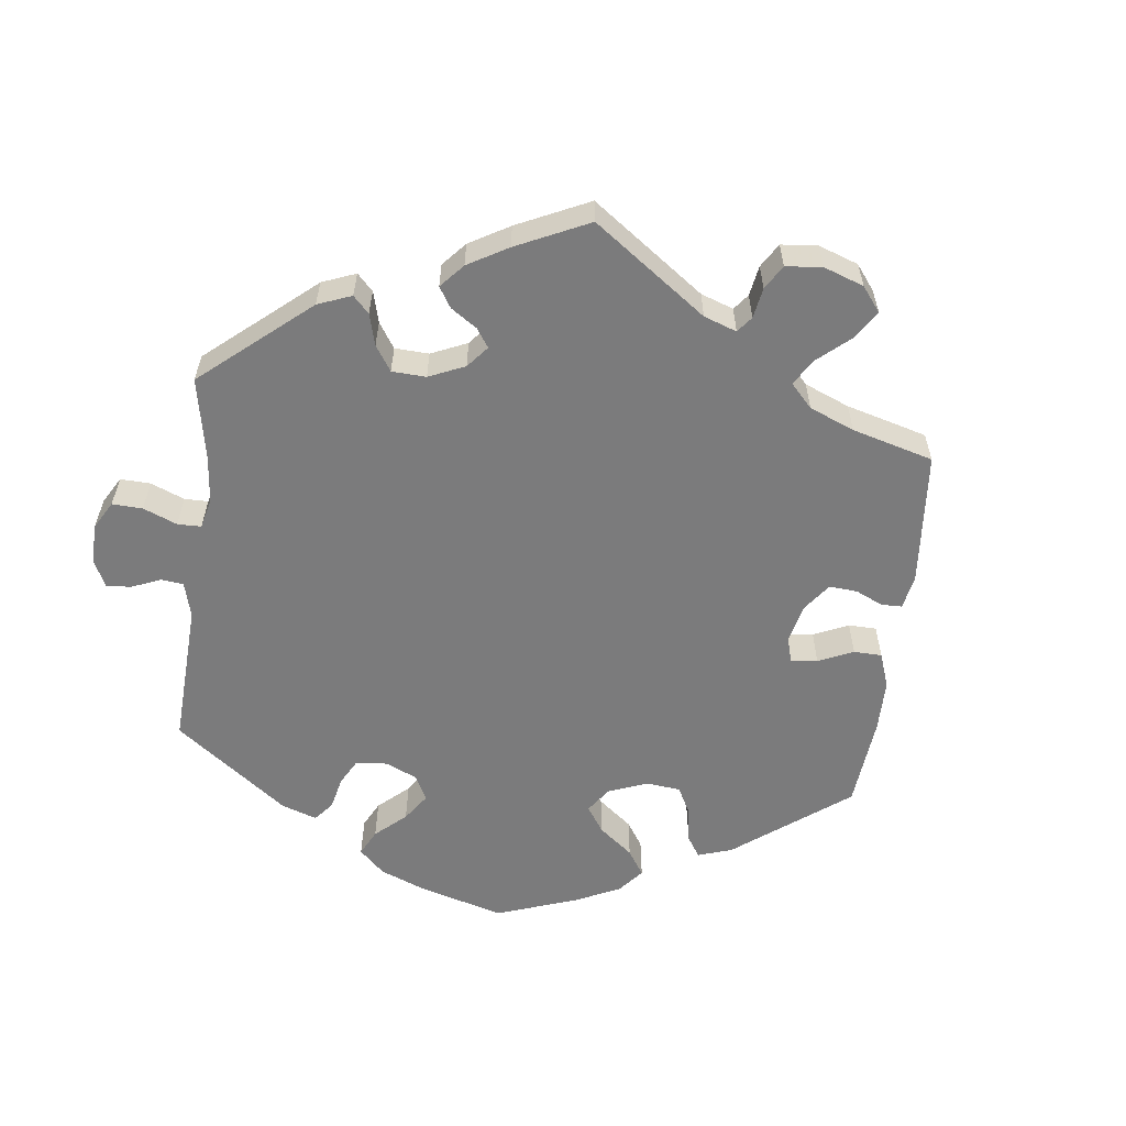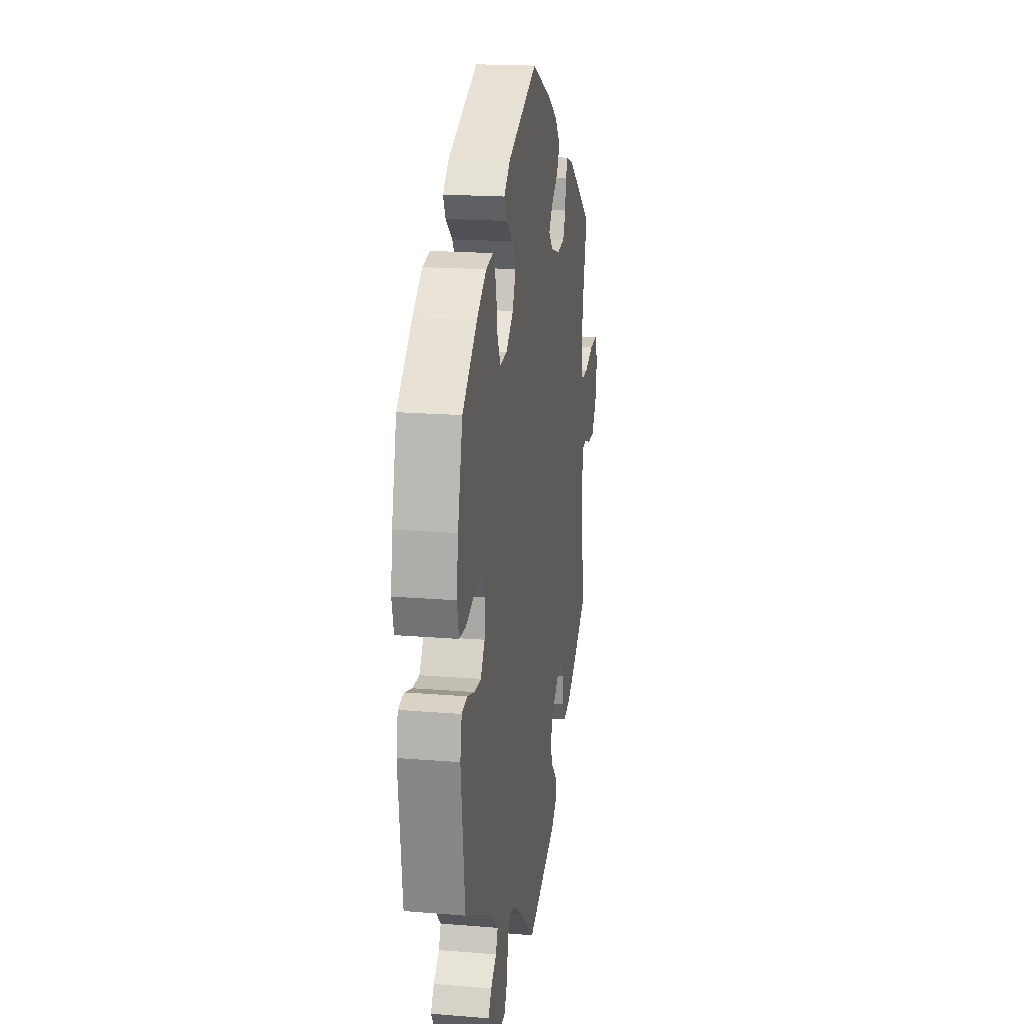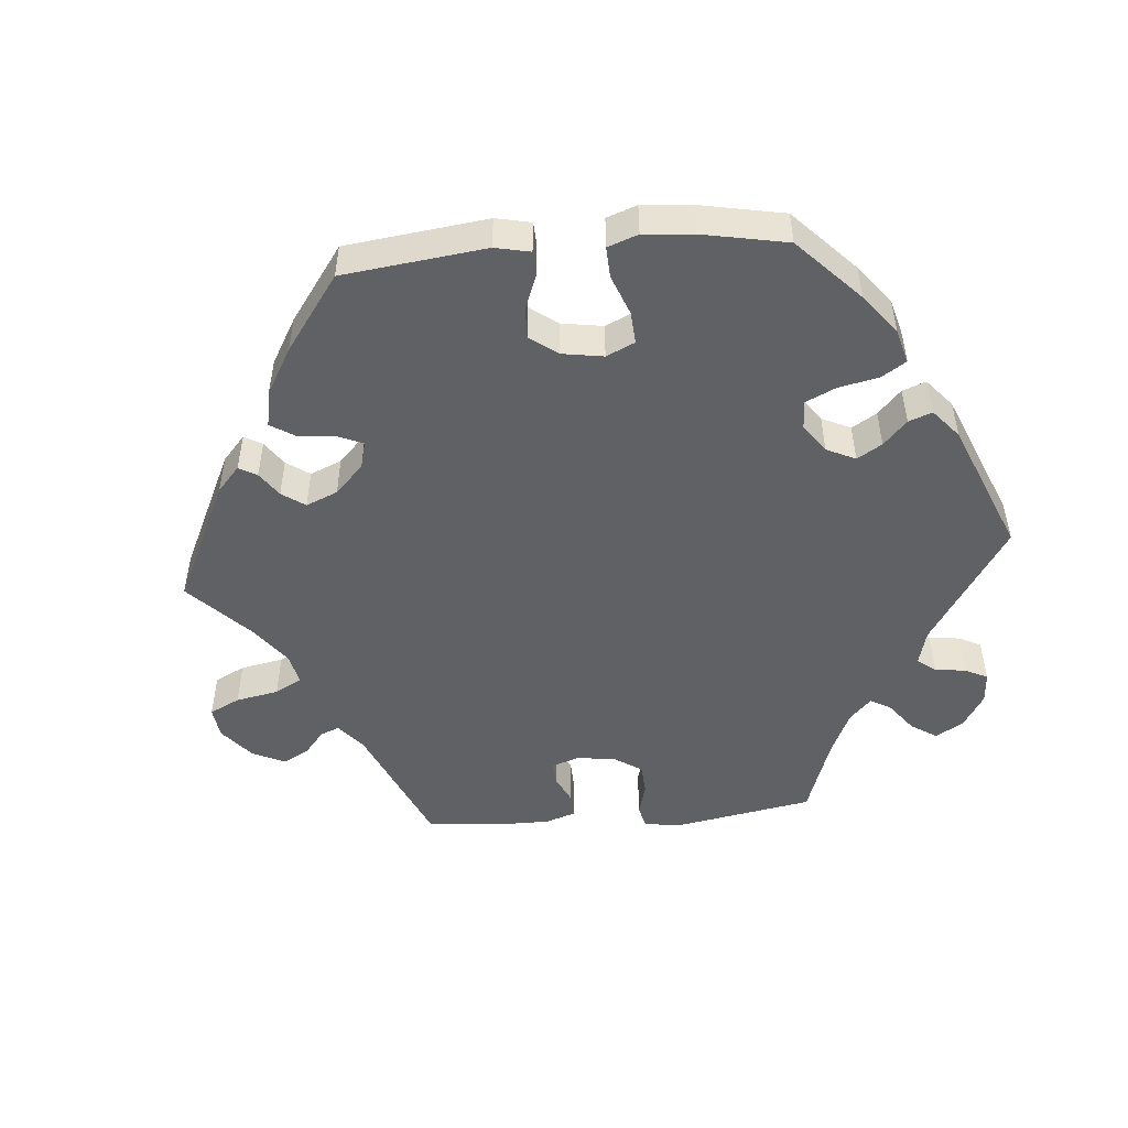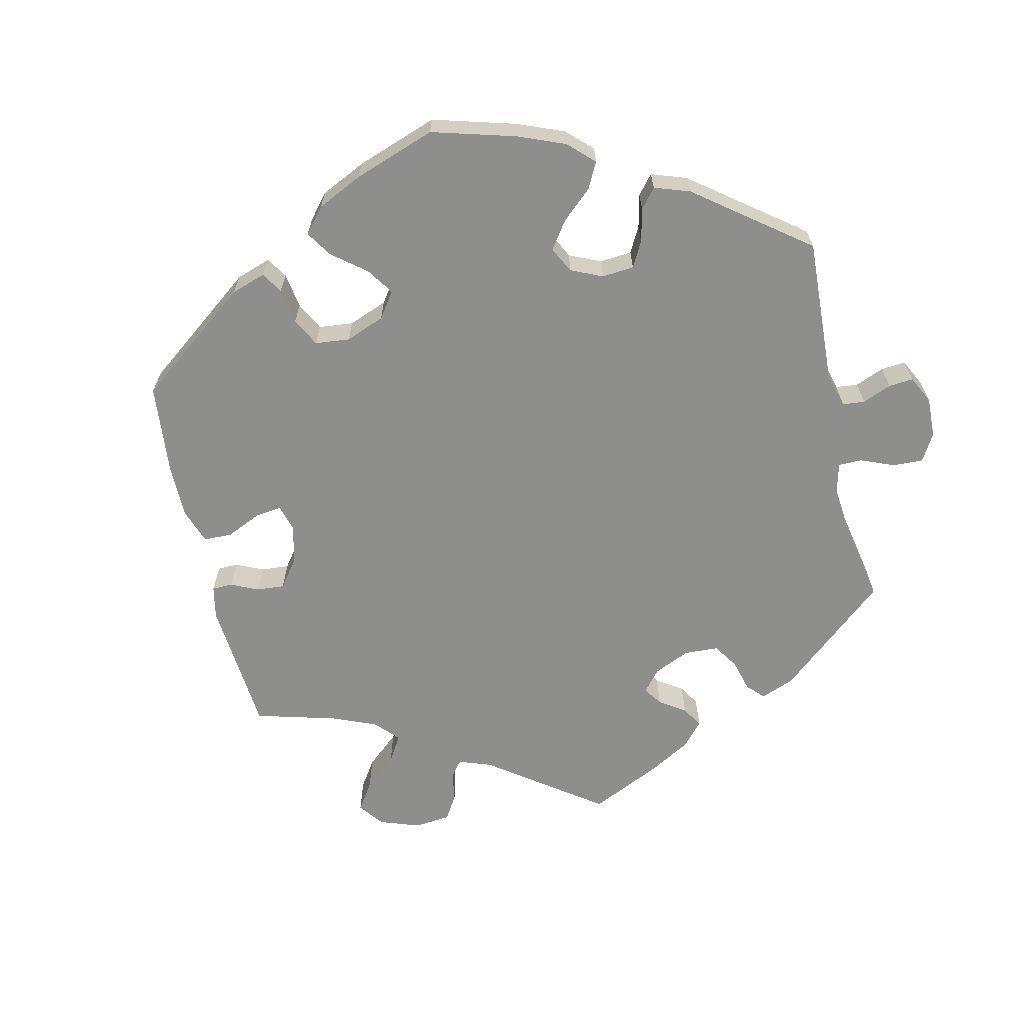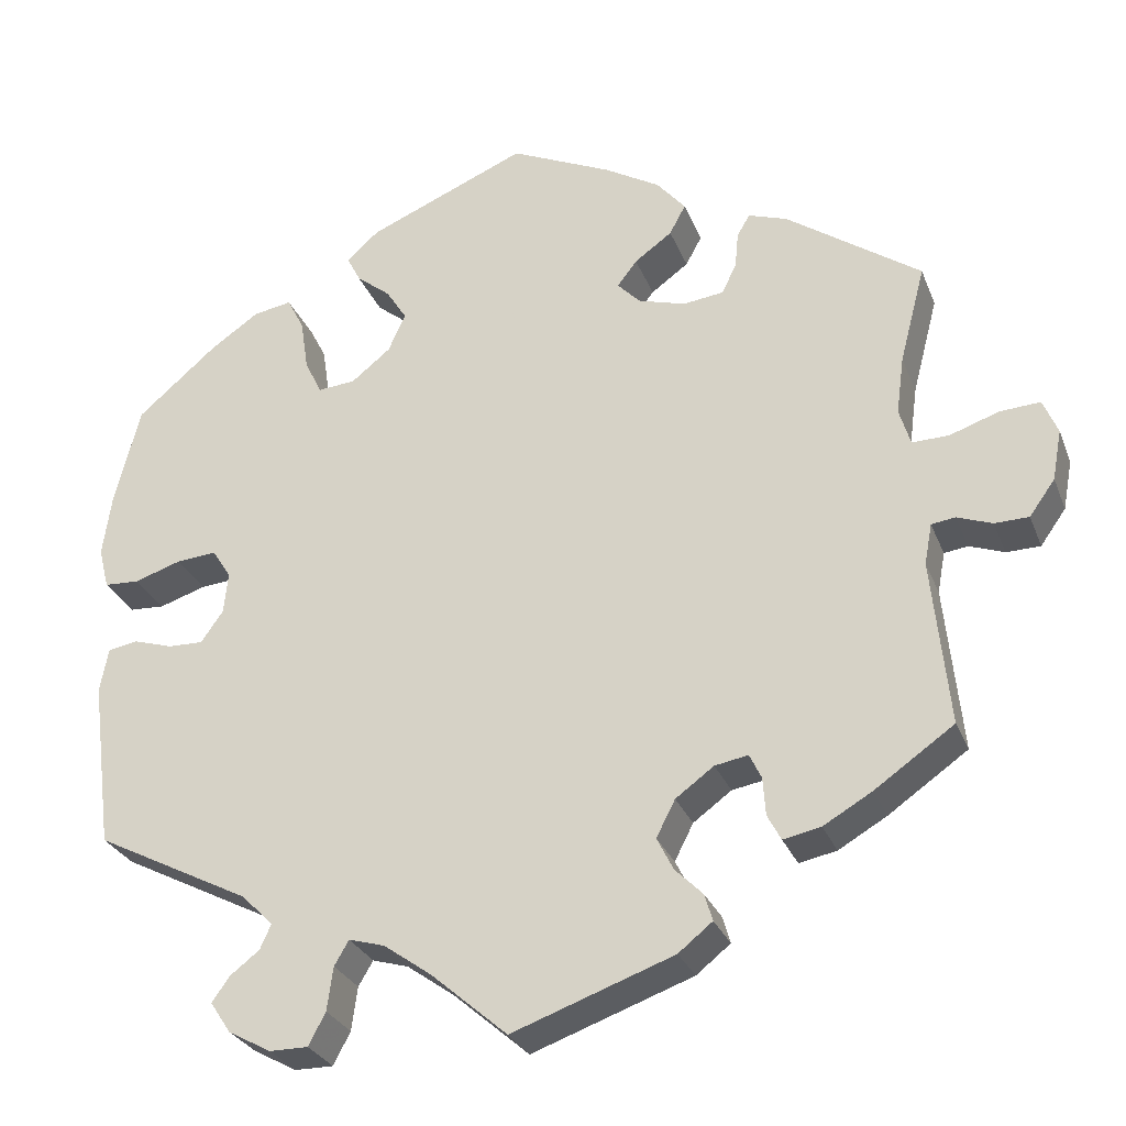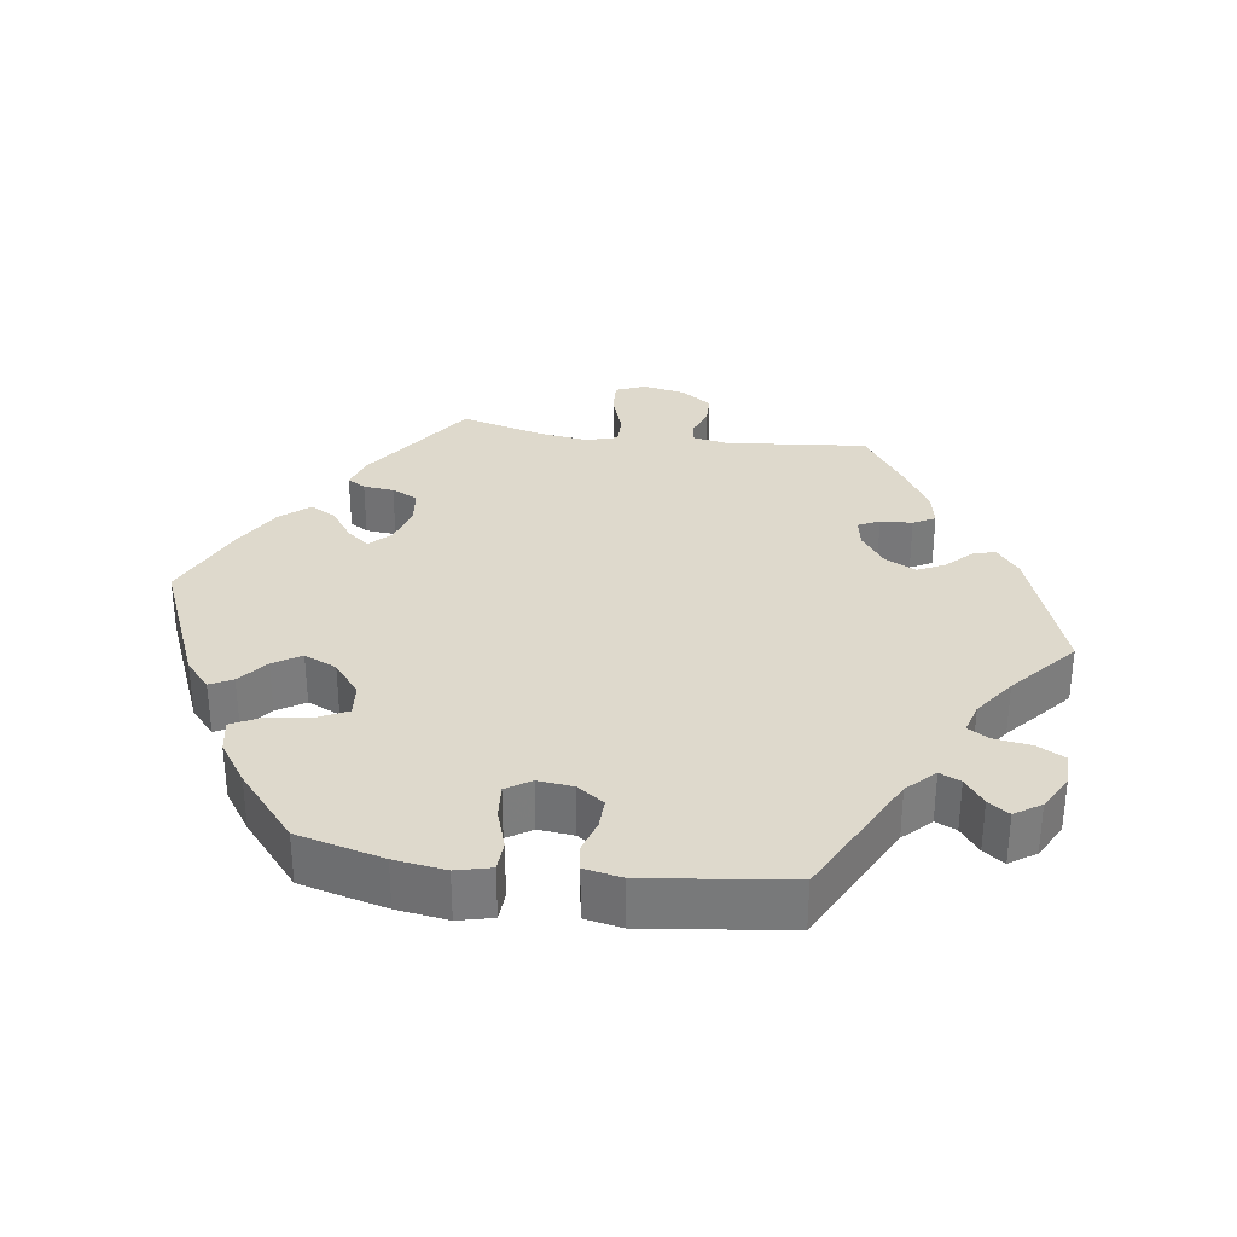
<metadata>
{"format":"obj","ext":"obj","renderer":"f3d","projection":"perspective","resolution":1024,"background":"white","views":[{"elev":-58.5,"azim":-127.0,"up":"+Y"},{"elev":18.5,"azim":99.0,"up":"+Z"},{"elev":-50.0,"azim":34.8,"up":"+Y"},{"elev":-64.9,"azim":73.0,"up":"+Y"},{"elev":-28.3,"azim":-161.3,"up":"+Z"},{"elev":32.2,"azim":98.2,"up":"+Y"}]}
</metadata>
<code>
v 0.53 0.07 0.17
v 0.54 0.07 0.099
v 0.528 0.07 0.051
v 0.487 0.07 0.049
v 0.432 0.07 0.067
v 0.385 0.07 0.071
v 0.363 0.07 0.037
v 0.368 0.07 -0.012
v 0.394 0.07 -0.049
v 0.435 0.07 -0.048
v 0.481 0.07 -0.034
v 0.516 0.07 -0.04
v 0.526 0.07 -0.092
v 0.501 0.07 -0.289
v 0.319 0.07 -0.382
v 0.282 0.07 -0.419
v 0.295 0.07 -0.448
v 0.33 0.07 -0.475
v 0.35 0.07 -0.504
v 0.326 0.07 -0.54
v 0.276 0.07 -0.567
v 0.231 0.07 -0.567
v 0.211 0.07 -0.529
v 0.204 0.07 -0.478
v 0.187 0.07 -0.449
v 0.145 0.07 -0.461
v 0.089 0.07 -0.501
v 0 0.07 -0.578
v -0.189 0.07 -0.51
v -0.229 0.07 -0.478
v -0.22 0.07 -0.447
v -0.187 0.07 -0.414
v -0.168 0.07 -0.376
v -0.19 0.07 -0.333
v -0.235 0.07 -0.3
v -0.274 0.07 -0.293
v -0.288 0.07 -0.322
v -0.291 0.07 -0.366
v -0.307 0.07 -0.396
v -0.351 0.07 -0.387
v -0.408 0.07 -0.354
v -0.501 0.07 -0.289
v -0.481 0.07 -0.094
v -0.49 0.07 -0.046
v -0.518 0.07 -0.042
v -0.559 0.07 -0.057
v -0.599 0.07 -0.056
v -0.629 0.07 -0.014
v -0.64 0.07 0.045
v -0.623 0.07 0.086
v -0.576 0.07 0.083
v -0.518 0.07 0.063
v -0.475 0.07 0.062
v -0.462 0.07 0.105
v -0.471 0.07 0.173
v -0.501 0.07 0.288
v -0.343 0.07 0.398
v -0.298 0.07 0.413
v -0.283 0.07 0.388
v -0.279 0.07 0.346
v -0.262 0.07 0.31
v -0.214 0.07 0.304
v -0.159 0.07 0.32
v -0.132 0.07 0.348
v -0.155 0.07 0.378
v -0.199 0.07 0.41
v -0.218 0.07 0.445
v -0.184 0.07 0.485
v -0.119 0.07 0.523
v 0 0.07 0.577
v 0.187 0.07 0.498
v 0.225 0.07 0.464
v 0.209 0.07 0.433
v 0.169 0.07 0.401
v 0.145 0.07 0.363
v 0.165 0.07 0.318
v 0.211 0.07 0.281
v 0.255 0.07 0.277
v 0.275 0.07 0.318
v 0.284 0.07 0.378
v 0.304 0.07 0.417
v 0.349 0.07 0.409
v 0.407 0.07 0.369
v 0.5 0.07 0.289
v 0.53 0 0.17
v 0.54 0 0.099
v 0.528 0 0.051
v 0.487 0 0.049
v 0.432 0 0.067
v 0.385 0 0.071
v 0.363 0 0.037
v 0.368 0 -0.012
v 0.394 0 -0.049
v 0.435 0 -0.048
v 0.481 0 -0.034
v 0.516 0 -0.04
v 0.526 0 -0.092
v 0.501 0 -0.289
v 0.319 0 -0.382
v 0.282 0 -0.419
v 0.295 0 -0.448
v 0.33 0 -0.475
v 0.35 0 -0.504
v 0.326 0 -0.54
v 0.276 0 -0.567
v 0.231 0 -0.567
v 0.211 0 -0.529
v 0.204 0 -0.478
v 0.187 0 -0.449
v 0.145 0 -0.461
v 0.089 0 -0.501
v 0 0 -0.578
v -0.189 0 -0.51
v -0.229 0 -0.478
v -0.22 0 -0.447
v -0.187 0 -0.414
v -0.168 0 -0.376
v -0.19 0 -0.333
v -0.235 0 -0.3
v -0.274 0 -0.293
v -0.288 0 -0.322
v -0.291 0 -0.366
v -0.307 0 -0.396
v -0.351 0 -0.387
v -0.408 0 -0.354
v -0.501 0 -0.289
v -0.481 0 -0.094
v -0.49 0 -0.046
v -0.518 0 -0.042
v -0.559 0 -0.057
v -0.599 0 -0.056
v -0.629 0 -0.014
v -0.64 0 0.045
v -0.623 0 0.086
v -0.576 0 0.083
v -0.518 0 0.063
v -0.475 0 0.062
v -0.462 0 0.105
v -0.471 0 0.173
v -0.501 0 0.288
v -0.343 0 0.398
v -0.298 0 0.413
v -0.283 0 0.388
v -0.279 0 0.346
v -0.262 0 0.31
v -0.214 0 0.304
v -0.159 0 0.32
v -0.132 0 0.348
v -0.155 0 0.378
v -0.199 0 0.41
v -0.218 0 0.445
v -0.184 0 0.485
v -0.119 0 0.523
v 0 0 0.577
v 0.187 0 0.498
v 0.225 0 0.464
v 0.209 0 0.433
v 0.169 0 0.401
v 0.145 0 0.363
v 0.165 0 0.318
v 0.211 0 0.281
v 0.255 0 0.277
v 0.275 0 0.318
v 0.284 0 0.378
v 0.304 0 0.417
v 0.349 0 0.409
v 0.407 0 0.369
v 0.5 0 0.289
f 79 80 81 82
f 78 79 82 83
f 71 72 73 74
f 71 74 75
f 70 71 75
f 69 70 75 76
f 65 66 67 68
f 64 65 68 69
f 57 58 59 60
f 55 56 57 60
f 54 55 60 61
f 53 54 61 62
f 49 50 51 52
f 49 52 53
f 48 49 53
f 45 46 47 48
f 44 45 48 53
f 43 44 53 62
f 37 38 39 40
f 36 37 40 41
f 29 30 31 32
f 27 28 29 32
f 26 27 32 33
f 25 26 33 34
f 21 22 23 24
f 21 24 25
f 20 21 25
f 17 18 19 20
f 16 17 20 25
f 15 16 25 34
f 10 11 12 13
f 9 10 13 14
f 8 9 14 15
f 2 3 4 5
f 2 5 6
f 1 2 6
f 78 83 84 1
f 64 69 76 77
f 63 64 77
f 43 62 63 77
f 36 41 42 43
f 35 36 43 77
f 7 8 15 34
f 6 7 34 35
f 35 77 78
f 1 6 35 78
f 166 165 164 163
f 167 166 163 162
f 158 157 156 155
f 159 158 155
f 159 155 154
f 160 159 154 153
f 152 151 150 149
f 153 152 149 148
f 144 143 142 141
f 144 141 140 139
f 145 144 139 138
f 146 145 138 137
f 136 135 134 133
f 137 136 133
f 137 133 132
f 132 131 130 129
f 137 132 129 128
f 146 137 128 127
f 124 123 122 121
f 125 124 121 120
f 116 115 114 113
f 116 113 112 111
f 117 116 111 110
f 118 117 110 109
f 108 107 106 105
f 109 108 105
f 109 105 104
f 104 103 102 101
f 109 104 101 100
f 118 109 100 99
f 97 96 95 94
f 98 97 94 93
f 99 98 93 92
f 89 88 87 86
f 90 89 86
f 90 86 85
f 85 168 167 162
f 161 160 153 148
f 161 148 147
f 161 147 146 127
f 127 126 125 120
f 161 127 120 119
f 118 99 92 91
f 119 118 91 90
f 162 161 119
f 162 119 90 85
f 1 85 86 2
f 2 86 87 3
f 3 87 88 4
f 4 88 89 5
f 5 89 90 6
f 6 90 91 7
f 7 91 92 8
f 8 92 93 9
f 9 93 94 10
f 10 94 95 11
f 11 95 96 12
f 12 96 97 13
f 13 97 98 14
f 14 98 99 15
f 15 99 100 16
f 16 100 101 17
f 17 101 102 18
f 18 102 103 19
f 19 103 104 20
f 20 104 105 21
f 21 105 106 22
f 22 106 107 23
f 23 107 108 24
f 24 108 109 25
f 25 109 110 26
f 26 110 111 27
f 27 111 112 28
f 28 112 113 29
f 29 113 114 30
f 30 114 115 31
f 31 115 116 32
f 32 116 117 33
f 33 117 118 34
f 34 118 119 35
f 35 119 120 36
f 36 120 121 37
f 37 121 122 38
f 38 122 123 39
f 39 123 124 40
f 40 124 125 41
f 41 125 126 42
f 42 126 127 43
f 43 127 128 44
f 44 128 129 45
f 45 129 130 46
f 46 130 131 47
f 47 131 132 48
f 48 132 133 49
f 49 133 134 50
f 50 134 135 51
f 51 135 136 52
f 52 136 137 53
f 53 137 138 54
f 54 138 139 55
f 55 139 140 56
f 56 140 141 57
f 57 141 142 58
f 58 142 143 59
f 59 143 144 60
f 60 144 145 61
f 61 145 146 62
f 62 146 147 63
f 63 147 148 64
f 64 148 149 65
f 65 149 150 66
f 66 150 151 67
f 67 151 152 68
f 68 152 153 69
f 69 153 154 70
f 70 154 155 71
f 71 155 156 72
f 72 156 157 73
f 73 157 158 74
f 74 158 159 75
f 75 159 160 76
f 76 160 161 77
f 77 161 162 78
f 78 162 163 79
f 79 163 164 80
f 80 164 165 81
f 81 165 166 82
f 82 166 167 83
f 83 167 168 84
f 84 168 85 1

</code>
